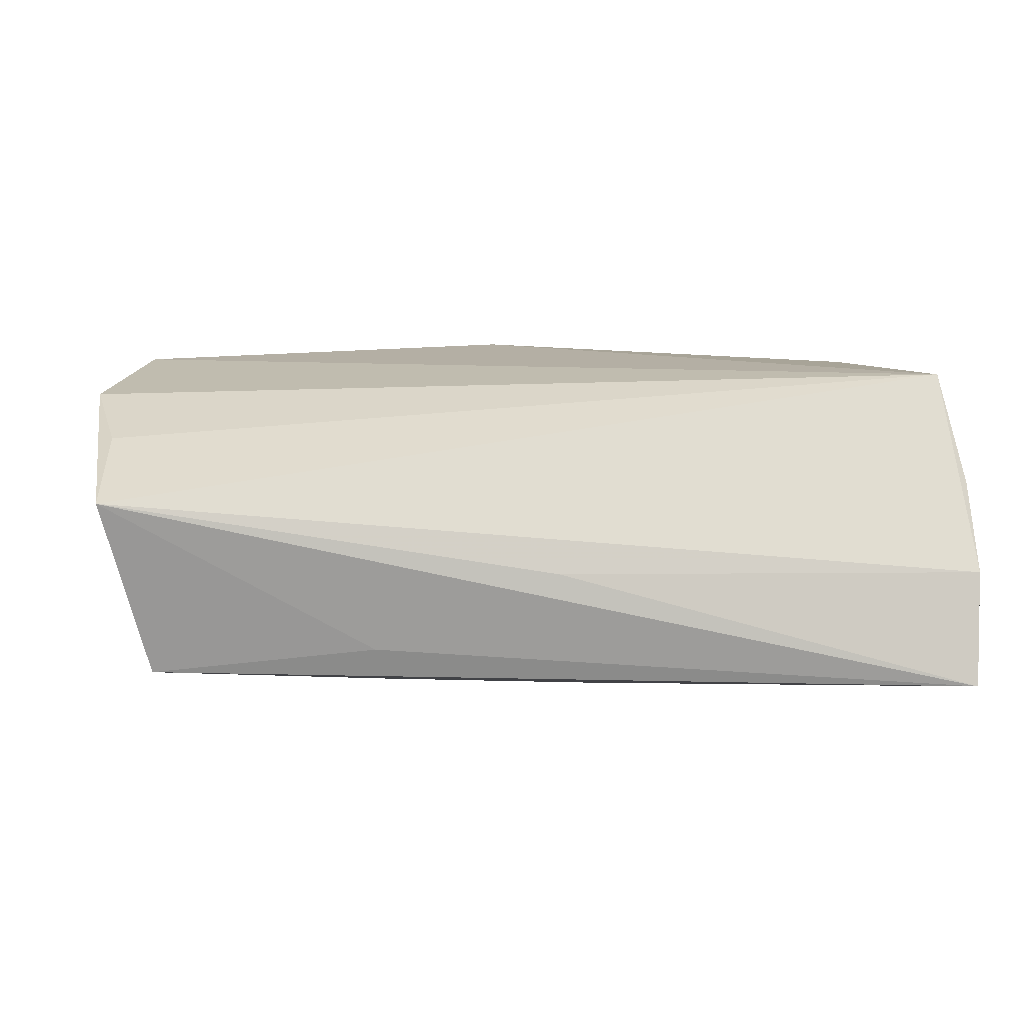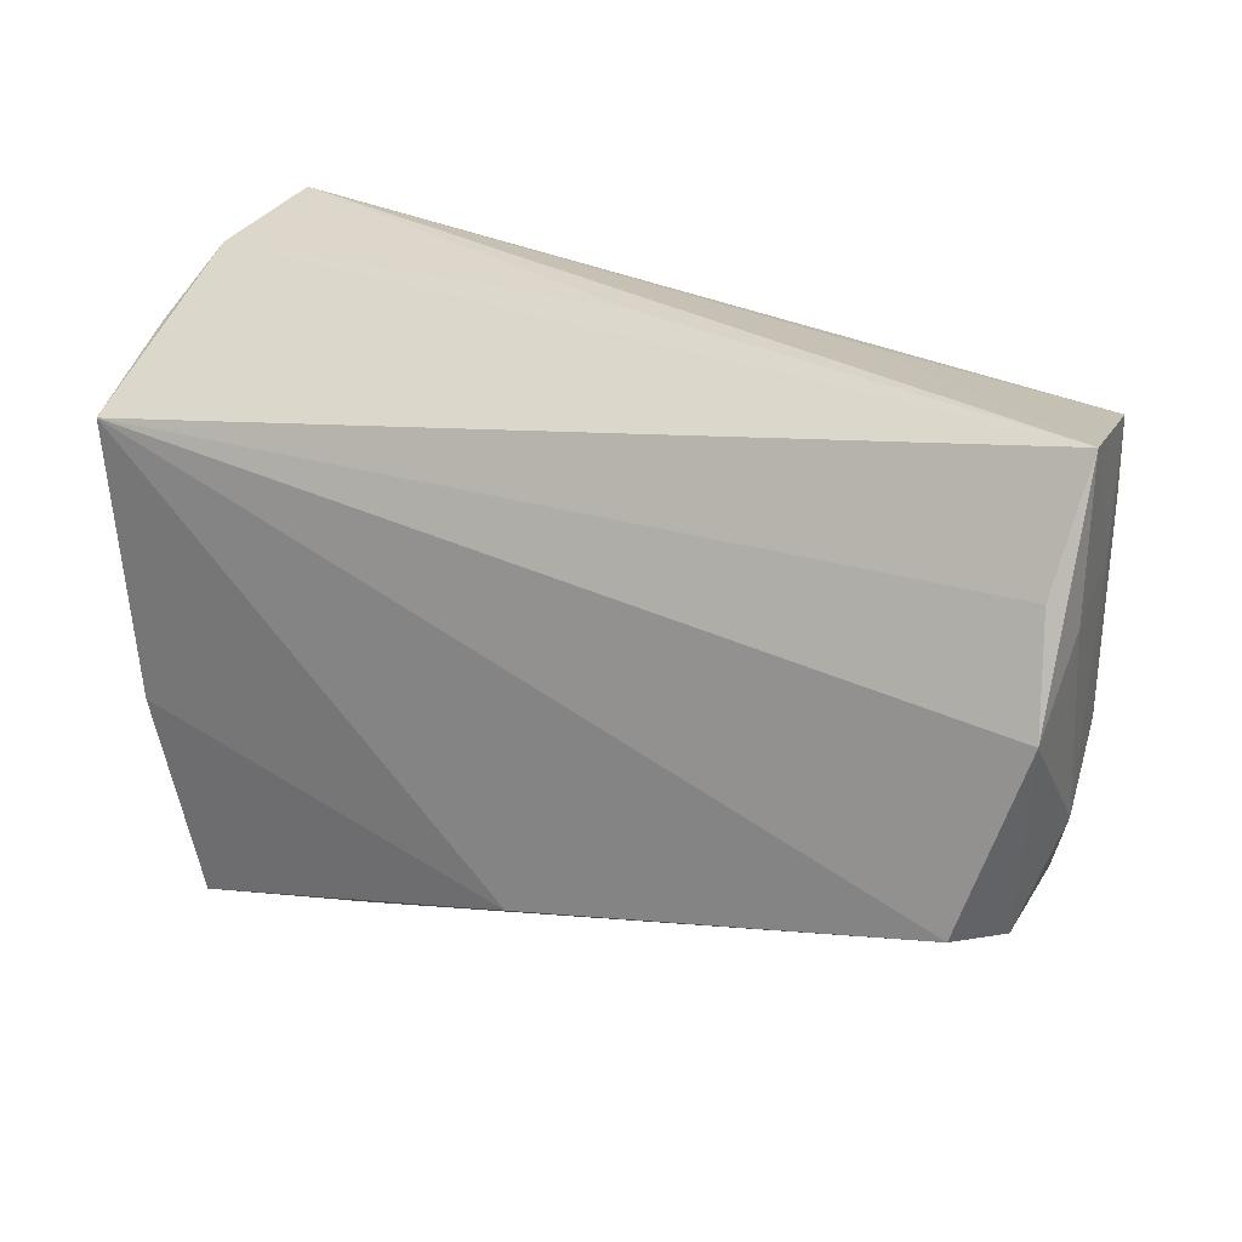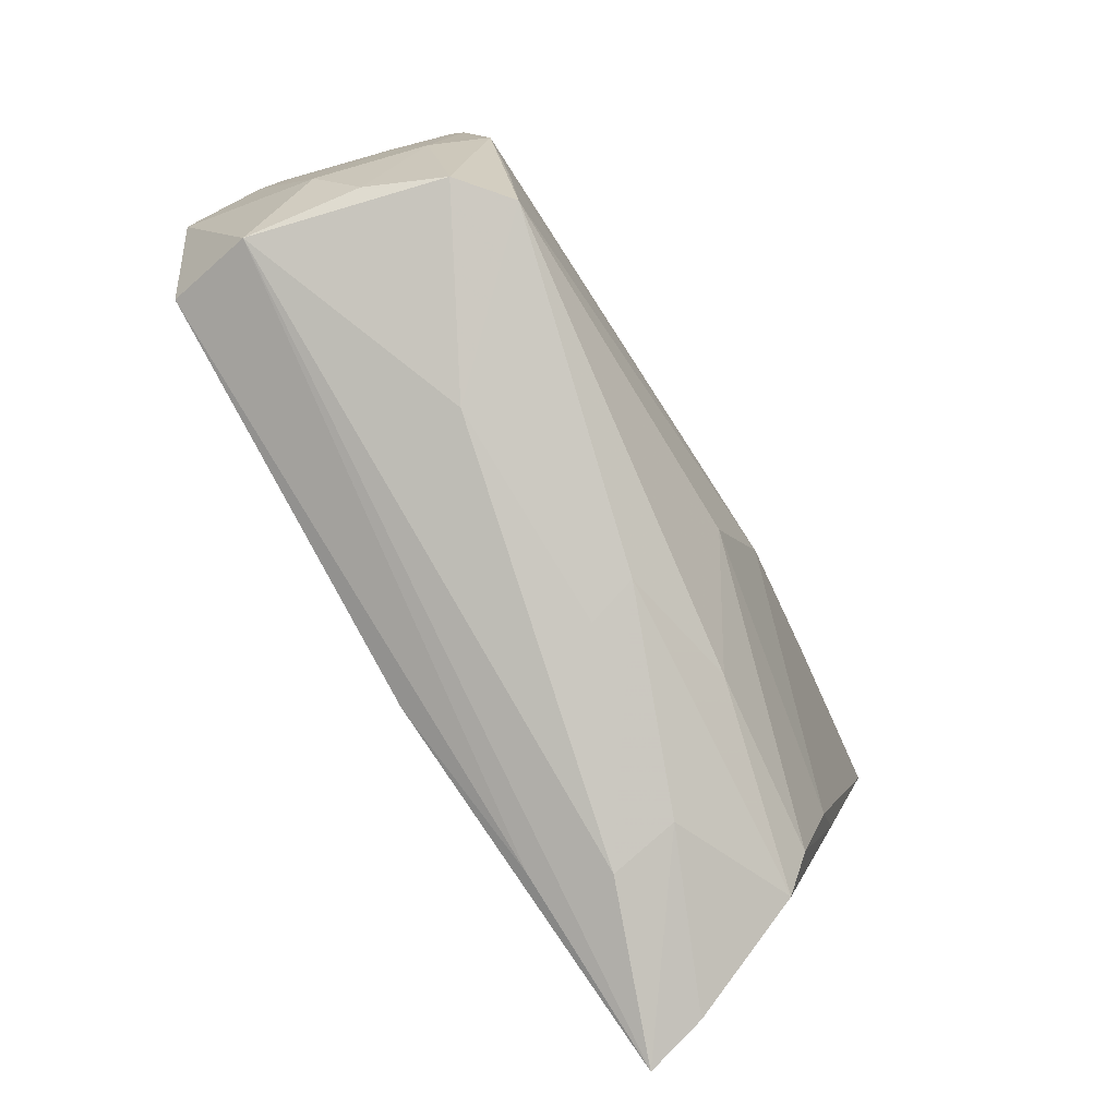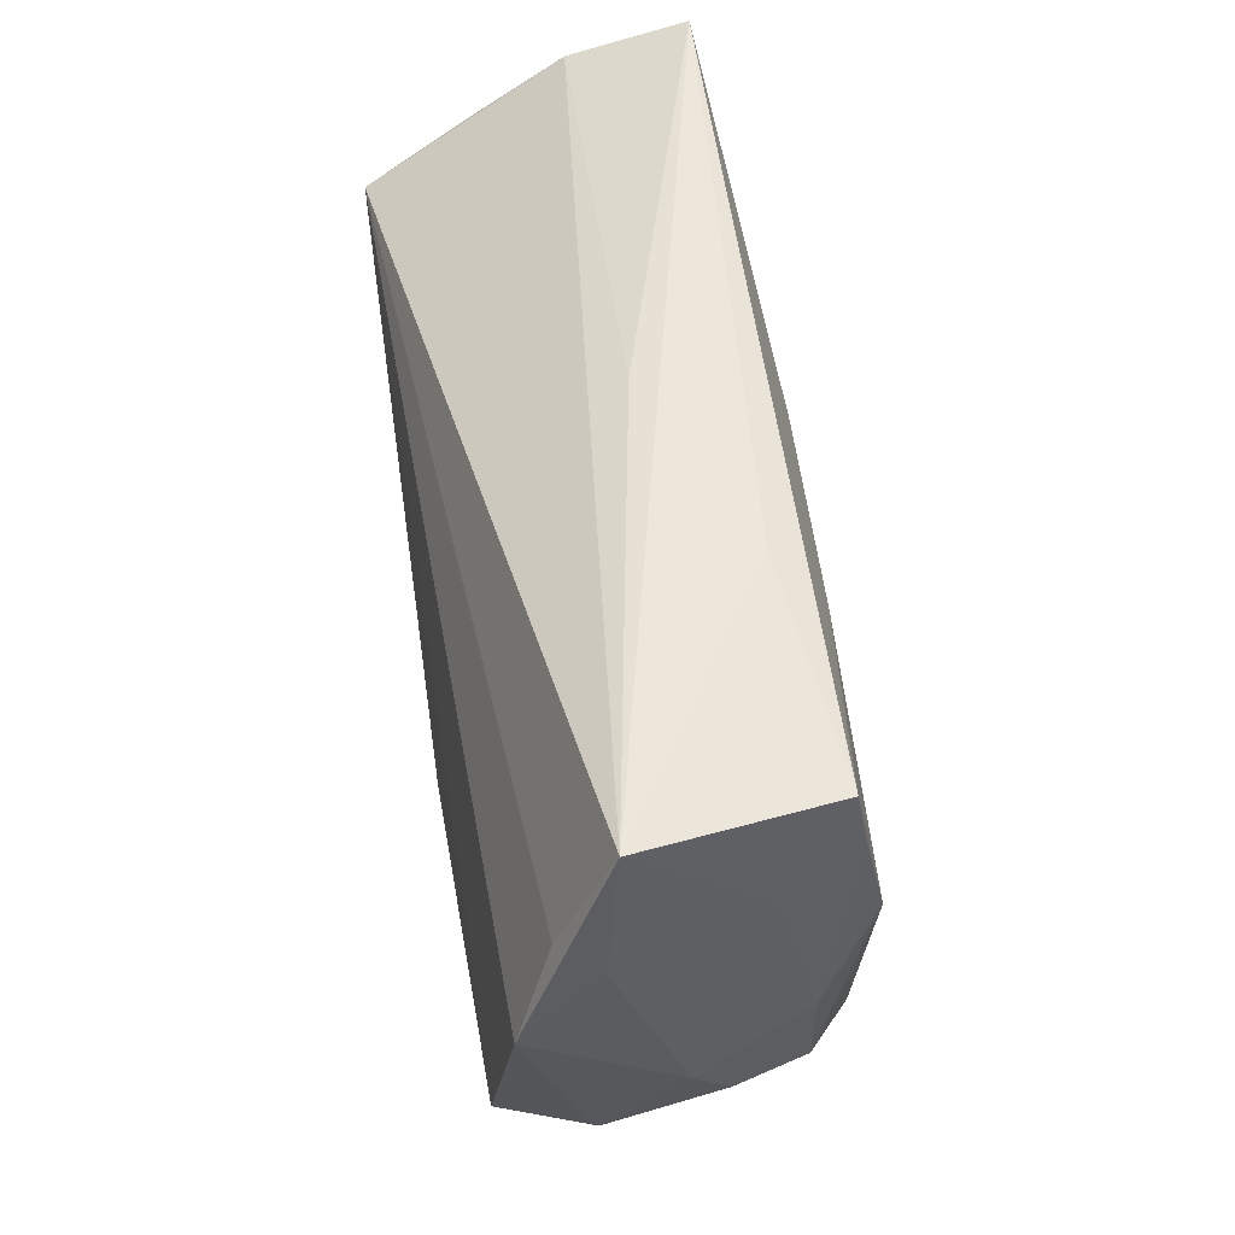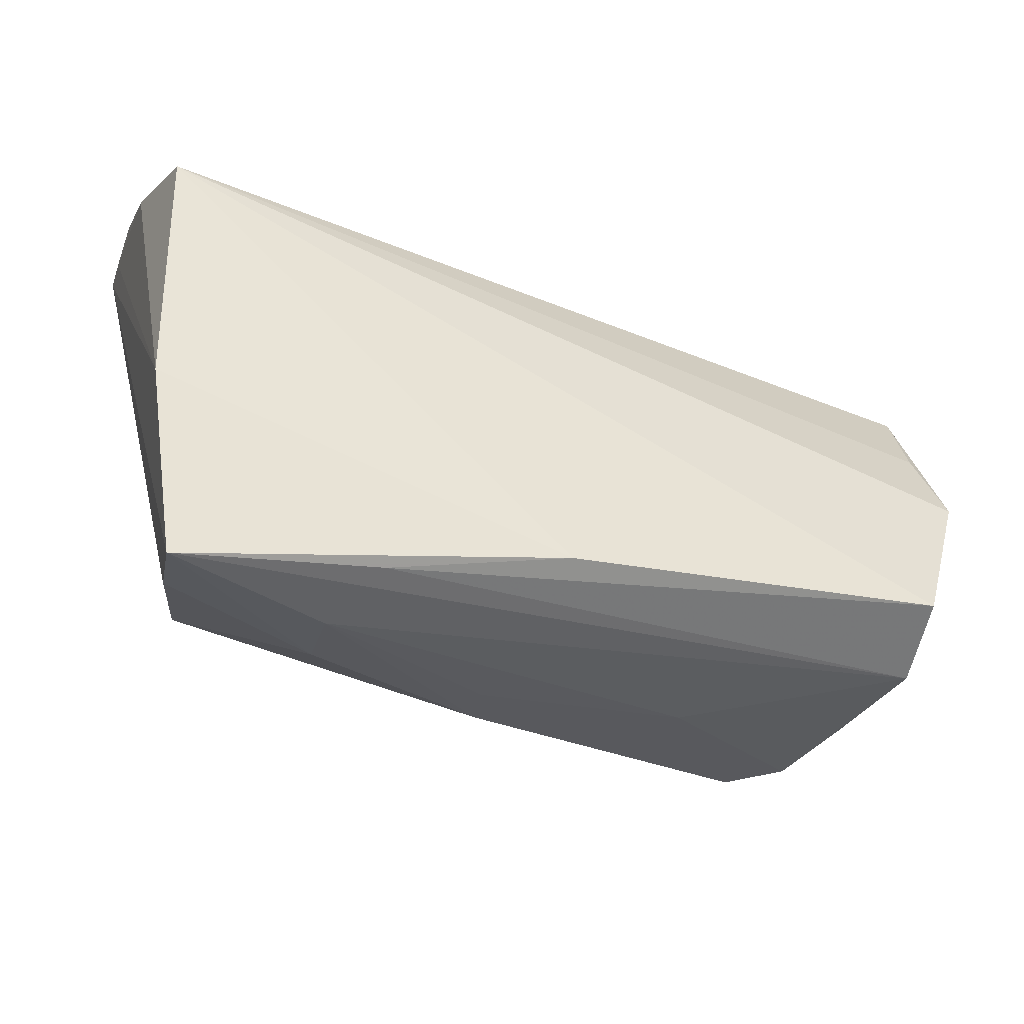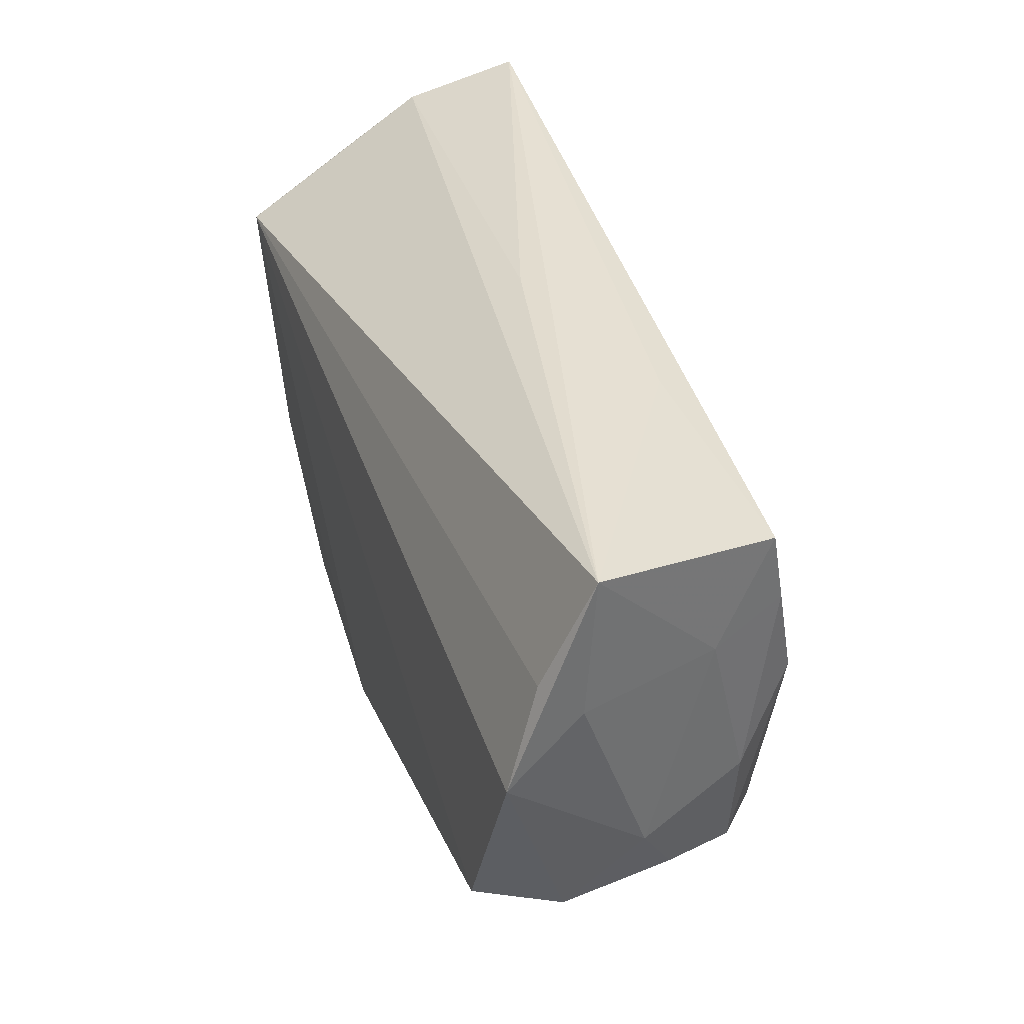
<metadata>
{"format":"obj","ext":"obj","renderer":"f3d","projection":"perspective","resolution":1024,"background":"white","views":[{"elev":11.3,"azim":170.2,"up":"+Z"},{"elev":21.4,"azim":31.7,"up":"+Y"},{"elev":-79.3,"azim":119.9,"up":"+Y"},{"elev":47.0,"azim":80.6,"up":"+Y"},{"elev":-43.8,"azim":-24.0,"up":"+Y"},{"elev":35.5,"azim":72.0,"up":"+Y"}]}
</metadata>
<code>
v 0.05543 0.0113 0.008655
v -0.03828 -0.01067 -0.01349
v -0.004756 0.01765 -0.01985
v -0.001487 -0.03122 -0.003531
v -0.04922 -0.0161 0.01669
v -0.02091 -0.034 0.01543
v -0.05149 0.03277 -0.0124
v 0.04692 0.004276 -0.01831
v 0.04875 -0.01742 0.01892
v -0.01083 0.005853 -0.02129
v -0.05093 0.0346 -0.01777
v 0.04915 0.01601 -0.01555
v 0.05165 0.01277 -0.007207
v -0.02347 -0.03463 -0.0007787
v 0.05065 -0.02059 0.008762
v -0.02462 -0.03672 0.007195
v -0.00335 -0.01075 -0.0192
v 0.04953 -0.006397 -0.01222
v -0.05121 0.0165 0.01892
v -0.0146 -0.02561 -0.01237
v -0.03836 -0.02982 -0.006983
v 0.04989 0.02444 -0.01388
v 0.0001958 -0.02986 -0.00936
v 0.02335 0.0281 -0.01133
v -0.02789 0.01942 -0.01992
v 0.05254 -0.01154 7.234e-05
v -0.05274 0.02385 0.00603
v 0.05555 0.02782 0.007577
v 0.05555 0.002869 0.01698
v -0.05218 0.03071 -0.004156
v -0.04365 0.0002284 -0.01298
v 0.0453 -0.02144 -0.01334
v 0.02132 0.01705 -0.01819
v -0.04439 -0.03942 0.01407
v 0.05384 0.0147 0.01313
v -0.04282 -0.0373 0.007004
v 0.03958 -0.02154 -0.01835
v -7.194e-05 -0.02771 0.01892
v 0.04254 -0.008253 -0.01851
v 0.04901 -0.01966 -0.004613
v 0.001323 0.0308 -0.002284
v 0.02428 -0.02701 -0.00264
v -0.03645 -0.02461 -0.01036
f 5 11 34
f 30 19 28
f 5 34 38
f 38 19 5
f 38 9 19
f 19 9 29
f 24 11 28
f 28 22 24
f 24 22 11
f 11 22 3
f 28 11 41
f 41 30 28
f 11 30 41
f 7 11 5
f 7 30 11
f 5 19 27
f 19 30 27
f 27 7 5
f 30 7 27
f 6 38 34
f 9 38 6
f 28 19 35
f 35 29 28
f 19 29 35
f 32 42 37
f 8 32 37
f 3 8 10
f 21 31 43
f 11 31 21
f 37 42 4
f 15 29 9
f 15 26 29
f 9 6 15
f 42 32 15
f 15 6 34
f 13 22 28
f 28 29 1
f 29 26 1
f 1 13 28
f 26 13 1
f 33 3 22
f 22 8 33
f 33 8 3
f 32 8 18
f 18 13 26
f 17 10 37
f 39 8 37
f 37 10 39
f 39 10 8
f 11 10 2
f 2 31 11
f 43 31 2
f 2 17 43
f 10 17 2
f 11 3 25
f 25 10 11
f 3 10 25
f 20 21 43
f 20 17 37
f 43 17 20
f 14 21 23
f 37 4 23
f 23 20 37
f 21 20 23
f 36 14 34
f 36 34 11
f 11 21 36
f 36 21 14
f 16 4 42
f 34 14 16
f 16 15 34
f 42 15 16
f 14 23 16
f 16 23 4
f 26 15 40
f 40 15 32
f 40 18 26
f 32 18 40
f 22 13 12
f 13 18 12
f 12 8 22
f 12 18 8

</code>
